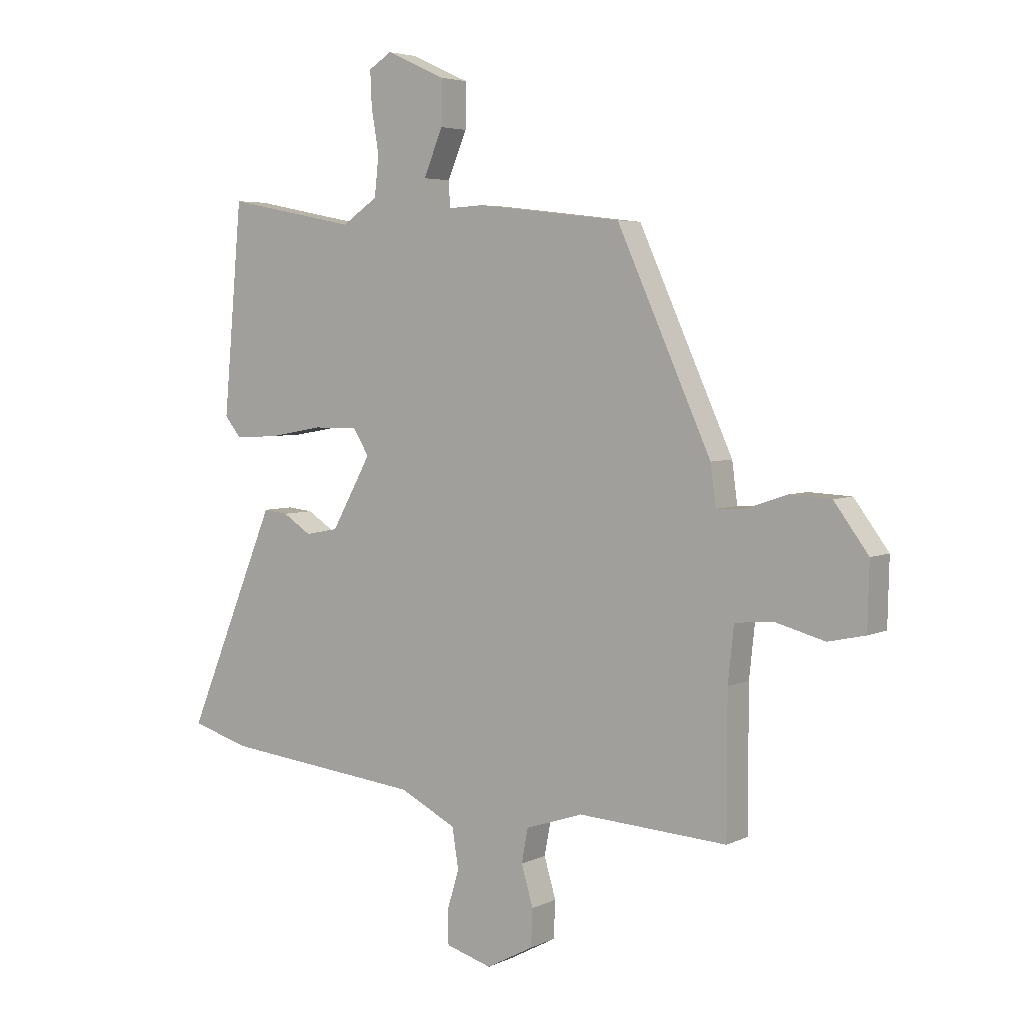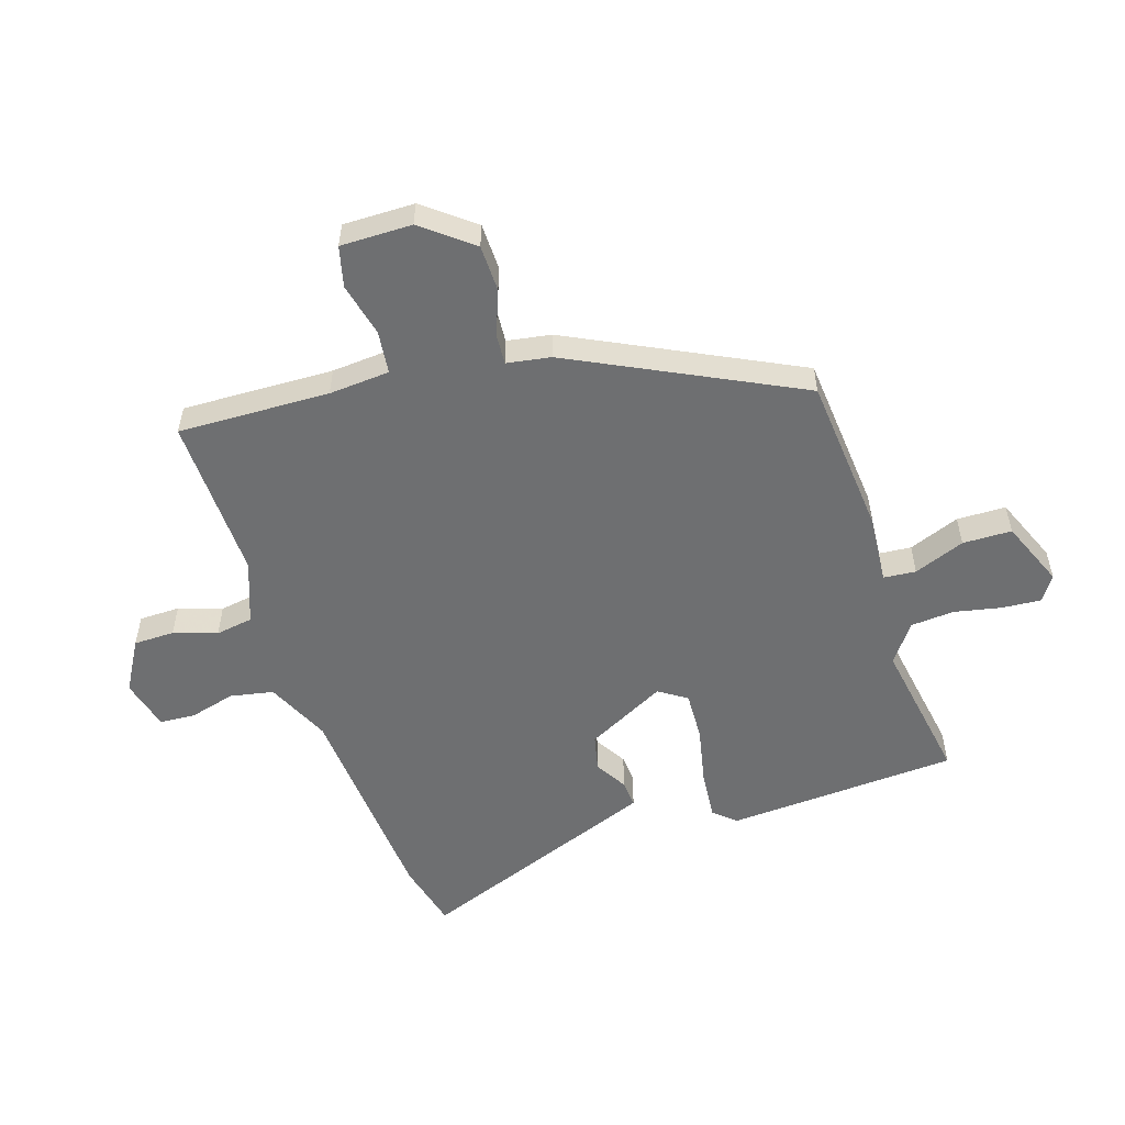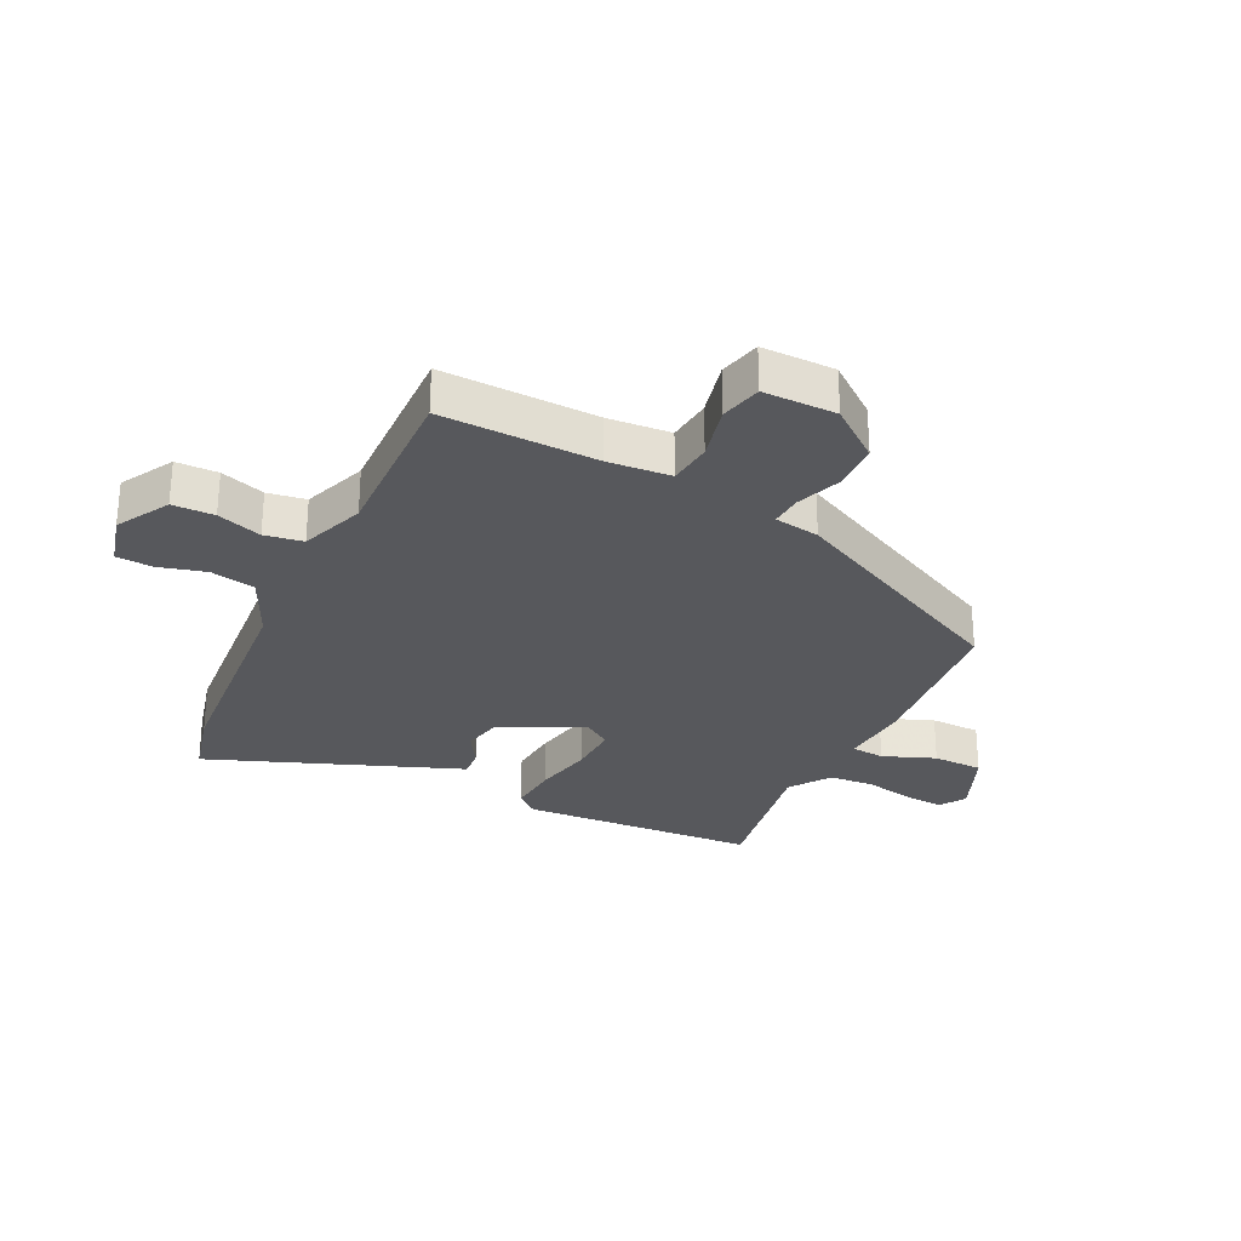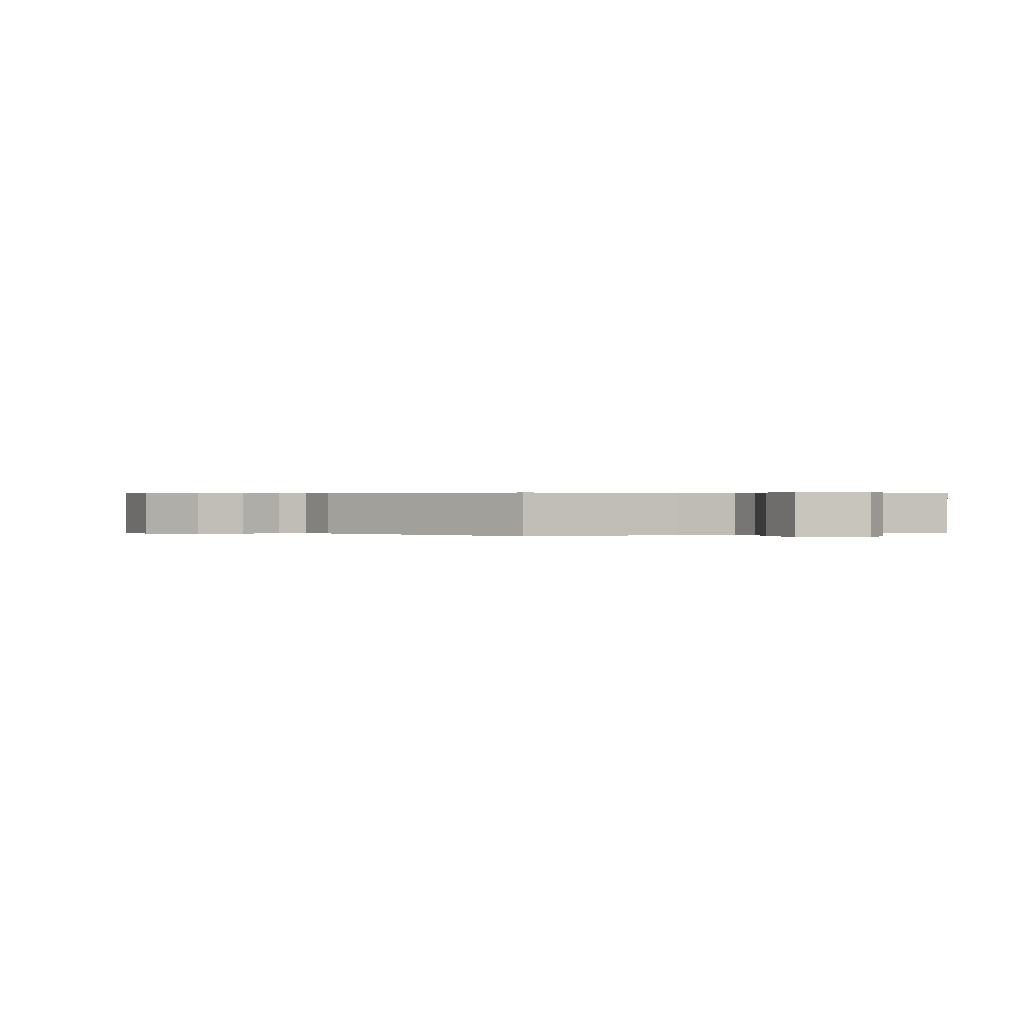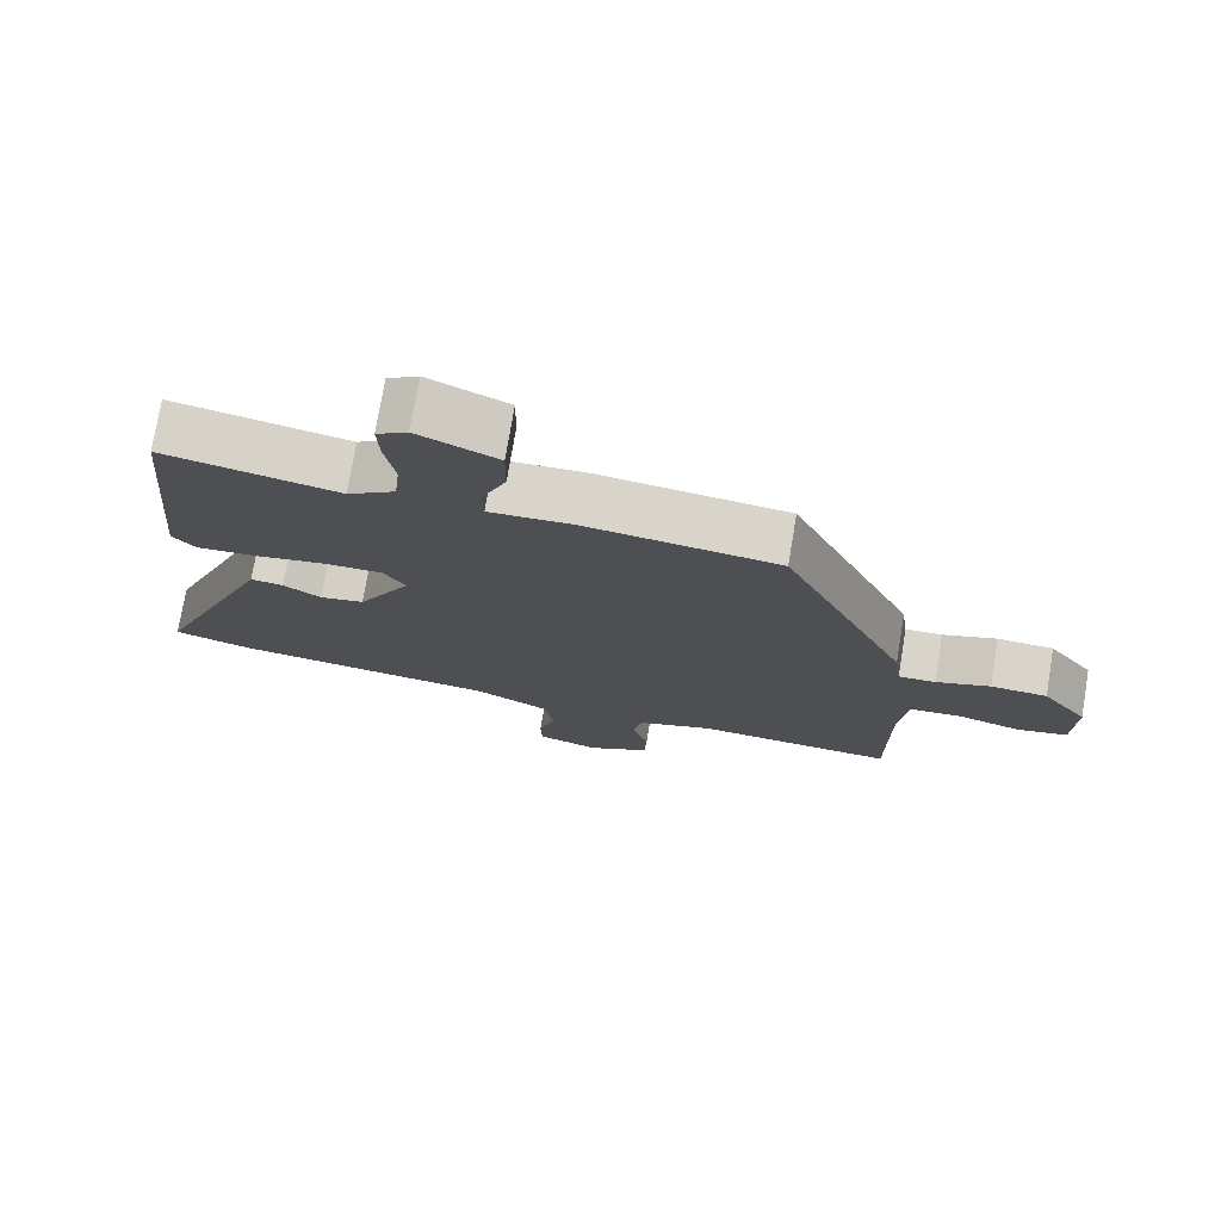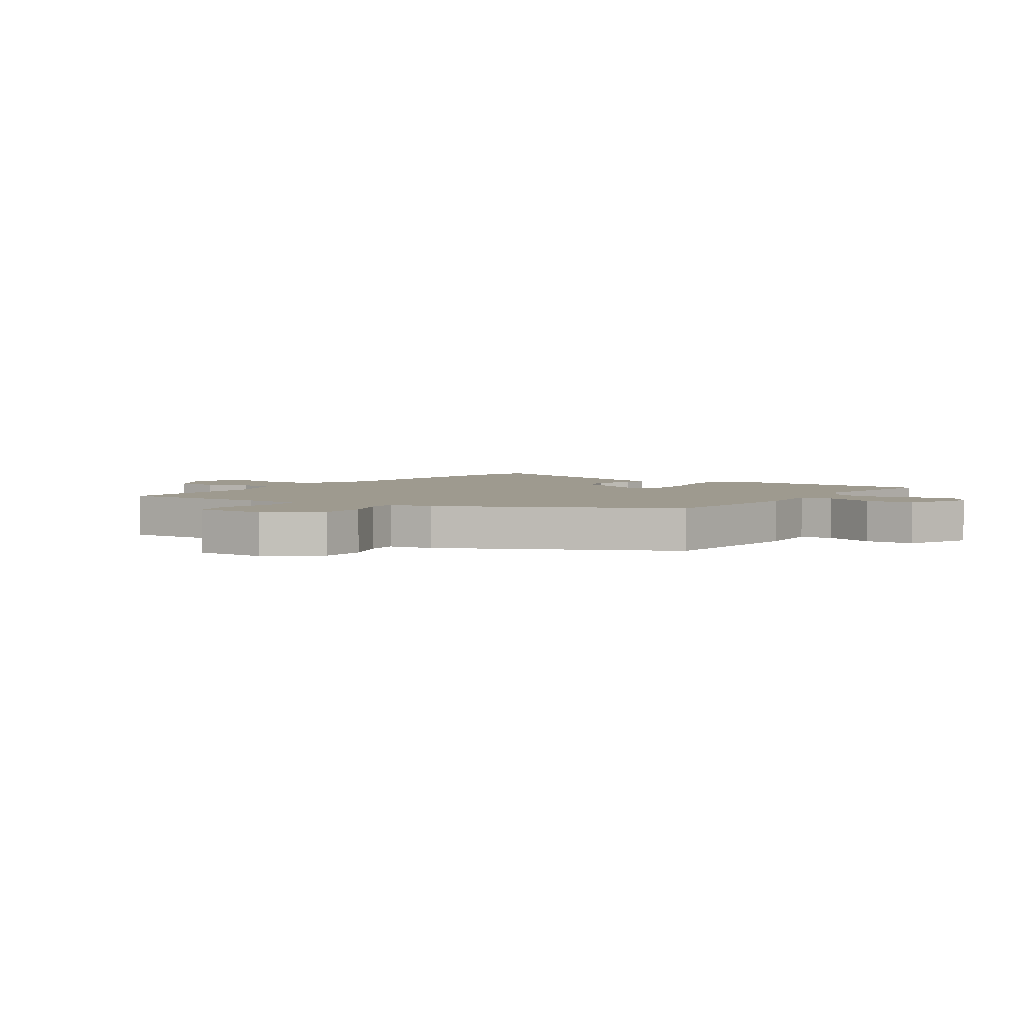
<metadata>
{"format":"obj","ext":"obj","renderer":"f3d","projection":"perspective","resolution":1024,"background":"white","views":[{"elev":4.6,"azim":-145.4,"up":"+Z"},{"elev":-54.5,"azim":-73.9,"up":"+Y"},{"elev":-28.7,"azim":-117.6,"up":"+Y"},{"elev":0.4,"azim":-27.3,"up":"+Y"},{"elev":75.0,"azim":-170.5,"up":"+Z"},{"elev":3.6,"azim":-57.3,"up":"+Y"}]}
</metadata>
<code>
v 0.612 0.07 -0.468
v 0.499 0.07 -0.5
v 0.13 0.07 -0.539
v 0.024 0.07 -0.592
v 0.012 0.07 -0.666
v 0.035 0.07 -0.743
v 0.033 0.07 -0.803
v -0.053 0.07 -0.828
v -0.141 0.07 -0.781
v -0.144 0.07 -0.712
v -0.122 0.07 -0.638
v -0.134 0.07 -0.575
v -0.241 0.07 -0.539
v -0.52 0.07 -0.555
v -0.52 0.07 -0.298
v -0.531 0.07 -0.195
v -0.604 0.07 -0.189
v -0.695 0.07 -0.213
v -0.764 0.07 -0.198
v -0.767 0.07 -0.077
v -0.703 0.07 0.009
v -0.624 0.07 0.013
v -0.548 0.07 -0.013
v -0.496 0.07 -0.015
v -0.486 0.07 0.06
v -0.31 0.07 0.446
v -0.04 0.07 0.478
v 0.077 0.07 0.472
v 0.08 0.07 0.527
v 0.044 0.07 0.612
v 0.043 0.07 0.695
v 0.154 0.07 0.745
v 0.197 0.07 0.718
v 0.194 0.07 0.652
v 0.18 0.07 0.571
v 0.188 0.07 0.497
v 0.255 0.07 0.452
v 0.5 0.07 0.5
v 0.535 0.07 0.109
v 0.504 0.07 0.071
v 0.42 0.07 0.076
v 0.32 0.07 0.094
v 0.237 0.07 0.095
v 0.207 0.07 0.047
v 0.281 0.07 -0.086
v 0.343 0.07 -0.098
v 0.396 0.07 -0.064
v 0.442 0.07 -0.059
v 0.484 0.07 -0.16
v 0.612 0 -0.468
v 0.499 0 -0.5
v 0.13 0 -0.539
v 0.024 0 -0.592
v 0.012 0 -0.666
v 0.035 0 -0.743
v 0.033 0 -0.803
v -0.053 0 -0.828
v -0.141 0 -0.781
v -0.144 0 -0.712
v -0.122 0 -0.638
v -0.134 0 -0.575
v -0.241 0 -0.539
v -0.52 0 -0.555
v -0.52 0 -0.298
v -0.531 0 -0.195
v -0.604 0 -0.189
v -0.695 0 -0.213
v -0.764 0 -0.198
v -0.767 0 -0.077
v -0.703 0 0.009
v -0.624 0 0.013
v -0.548 0 -0.013
v -0.496 0 -0.015
v -0.486 0 0.06
v -0.31 0 0.446
v -0.04 0 0.478
v 0.077 0 0.472
v 0.08 0 0.527
v 0.044 0 0.612
v 0.043 0 0.695
v 0.154 0 0.745
v 0.197 0 0.718
v 0.194 0 0.652
v 0.18 0 0.571
v 0.188 0 0.497
v 0.255 0 0.452
v 0.5 0 0.5
v 0.535 0 0.109
v 0.504 0 0.071
v 0.42 0 0.076
v 0.32 0 0.094
v 0.237 0 0.095
v 0.207 0 0.047
v 0.281 0 -0.086
v 0.343 0 -0.098
v 0.396 0 -0.064
v 0.442 0 -0.059
v 0.484 0 -0.16
f 46 47 48 49
f 45 46 49 1
f 39 40 41 42
f 37 38 39 42
f 36 37 42 43
f 32 33 34 35
f 32 35 36
f 29 30 31 32
f 28 29 32 36
f 25 26 27 28
f 24 25 28 36
f 20 21 22 23
f 20 23 24
f 17 18 19 20
f 16 17 20 24
f 15 16 24 36
f 13 14 15 36
f 8 9 10 11
f 8 11 12
f 5 6 7 8
f 4 5 8 12
f 3 4 12 13
f 45 1 2 3
f 44 45 3 13
f 13 36 43 44
f 98 97 96 95
f 50 98 95 94
f 91 90 89 88
f 91 88 87 86
f 92 91 86 85
f 84 83 82 81
f 85 84 81
f 81 80 79 78
f 85 81 78 77
f 77 76 75 74
f 85 77 74 73
f 72 71 70 69
f 73 72 69
f 69 68 67 66
f 73 69 66 65
f 85 73 65 64
f 85 64 63 62
f 60 59 58 57
f 61 60 57
f 57 56 55 54
f 61 57 54 53
f 62 61 53 52
f 52 51 50 94
f 62 52 94 93
f 93 92 85 62
f 1 50 51 2
f 2 51 52 3
f 3 52 53 4
f 4 53 54 5
f 5 54 55 6
f 6 55 56 7
f 7 56 57 8
f 8 57 58 9
f 9 58 59 10
f 10 59 60 11
f 11 60 61 12
f 12 61 62 13
f 13 62 63 14
f 14 63 64 15
f 15 64 65 16
f 16 65 66 17
f 17 66 67 18
f 18 67 68 19
f 19 68 69 20
f 20 69 70 21
f 21 70 71 22
f 22 71 72 23
f 23 72 73 24
f 24 73 74 25
f 25 74 75 26
f 26 75 76 27
f 27 76 77 28
f 28 77 78 29
f 29 78 79 30
f 30 79 80 31
f 31 80 81 32
f 32 81 82 33
f 33 82 83 34
f 34 83 84 35
f 35 84 85 36
f 36 85 86 37
f 37 86 87 38
f 38 87 88 39
f 39 88 89 40
f 40 89 90 41
f 41 90 91 42
f 42 91 92 43
f 43 92 93 44
f 44 93 94 45
f 45 94 95 46
f 46 95 96 47
f 47 96 97 48
f 48 97 98 49
f 49 98 50 1

</code>
